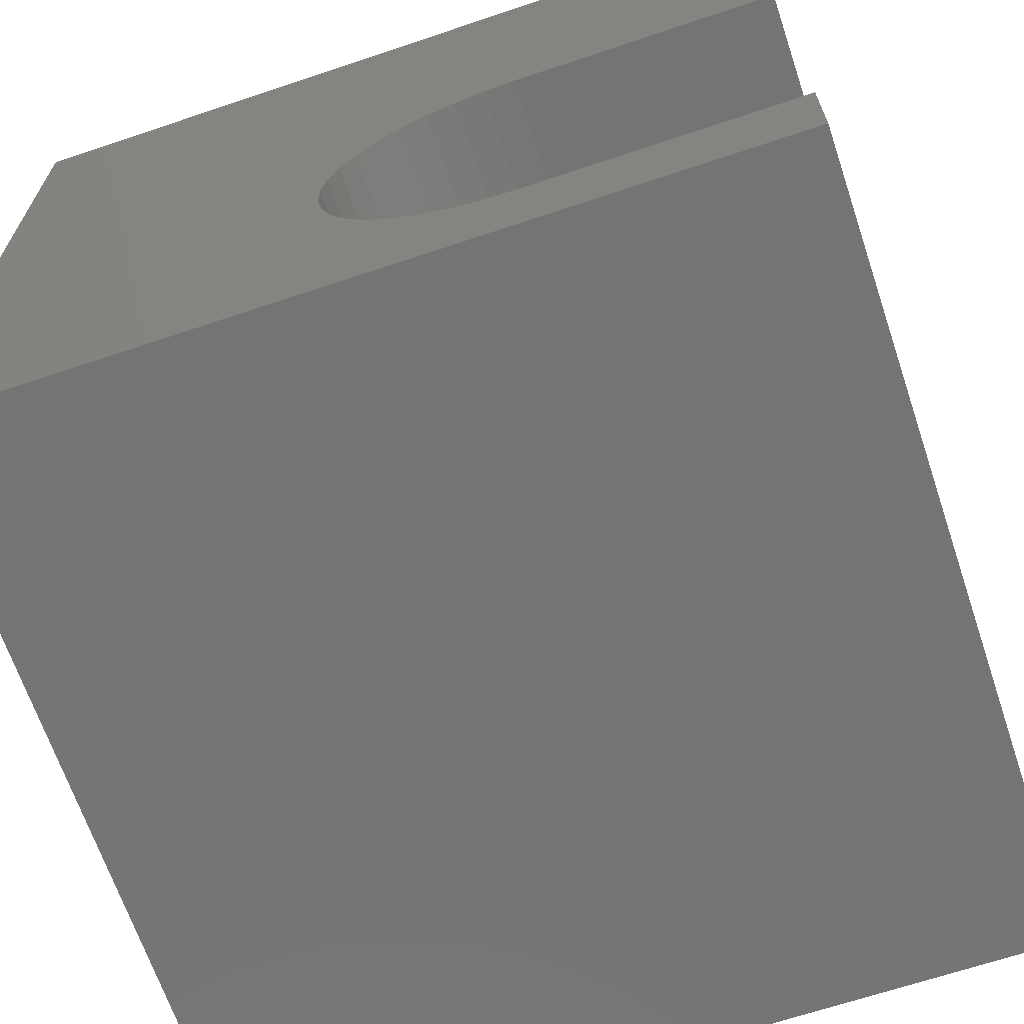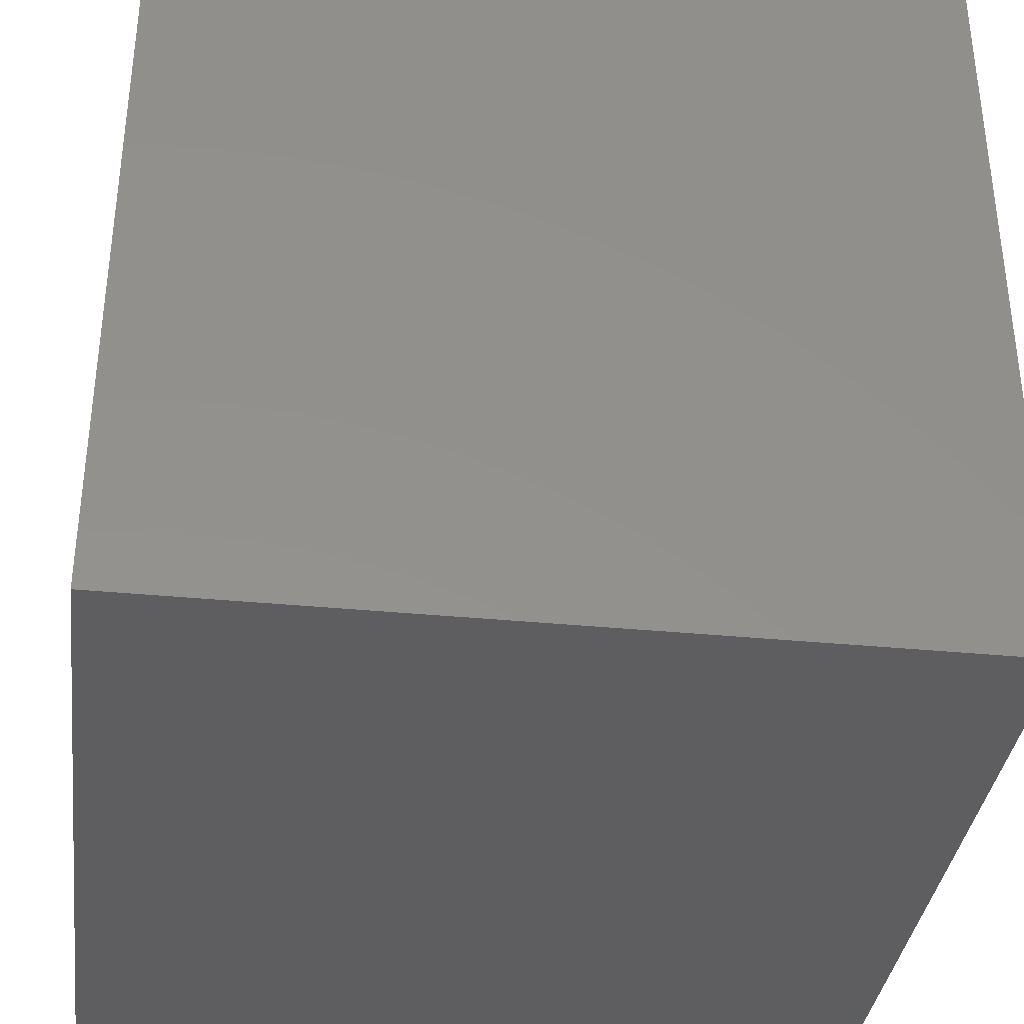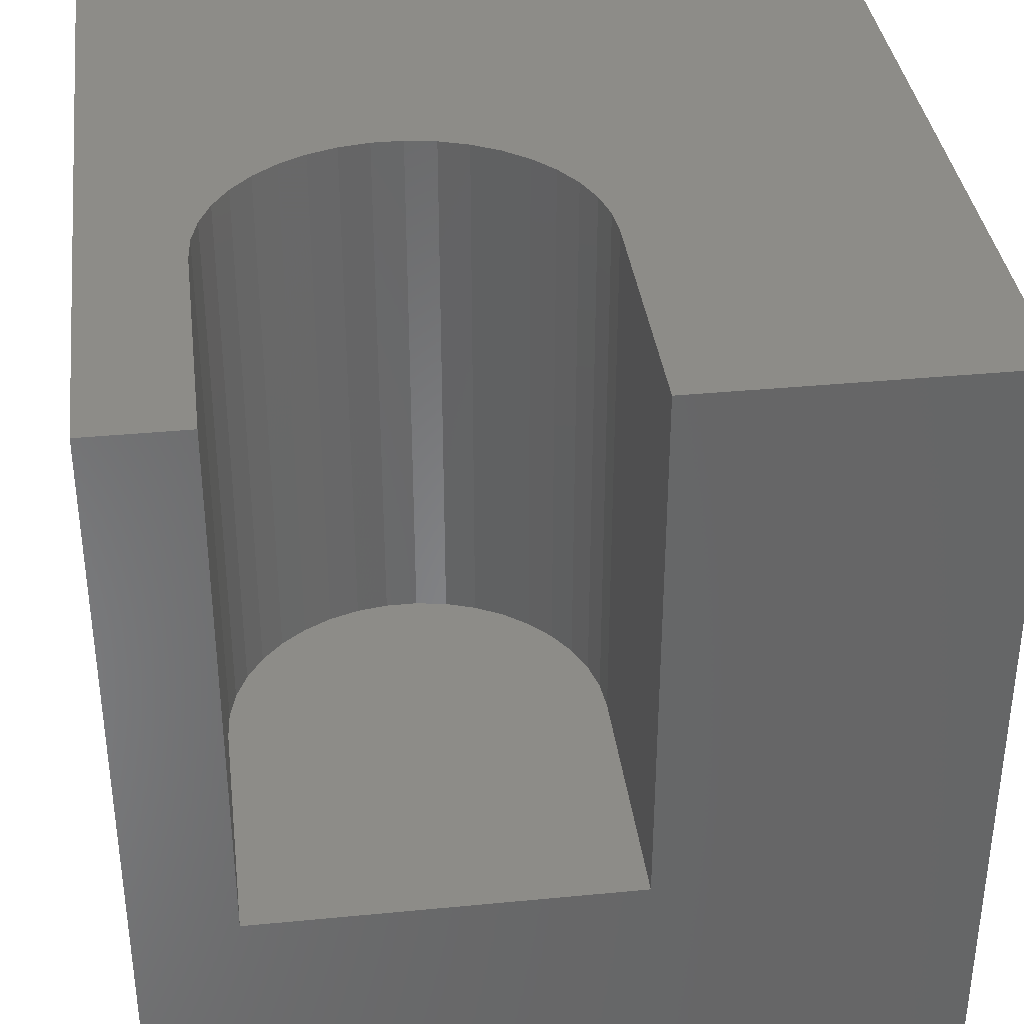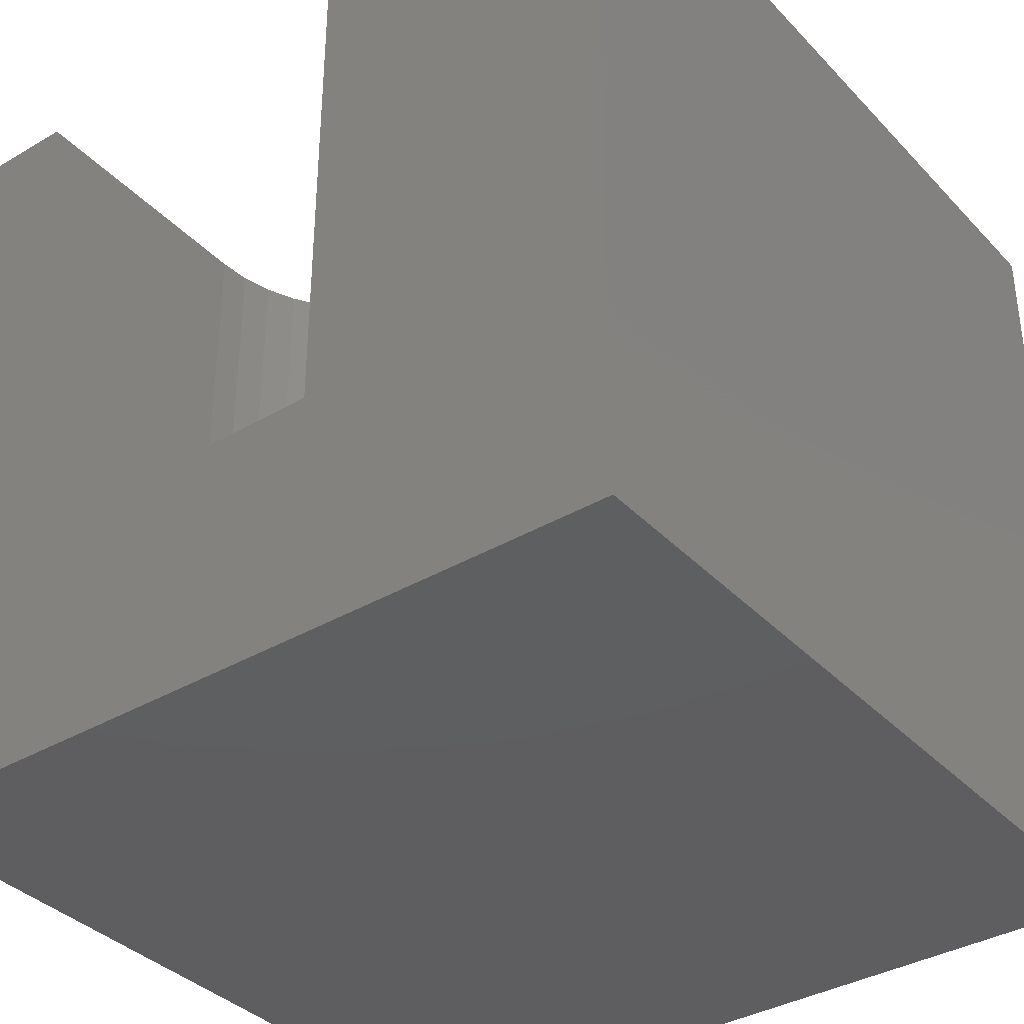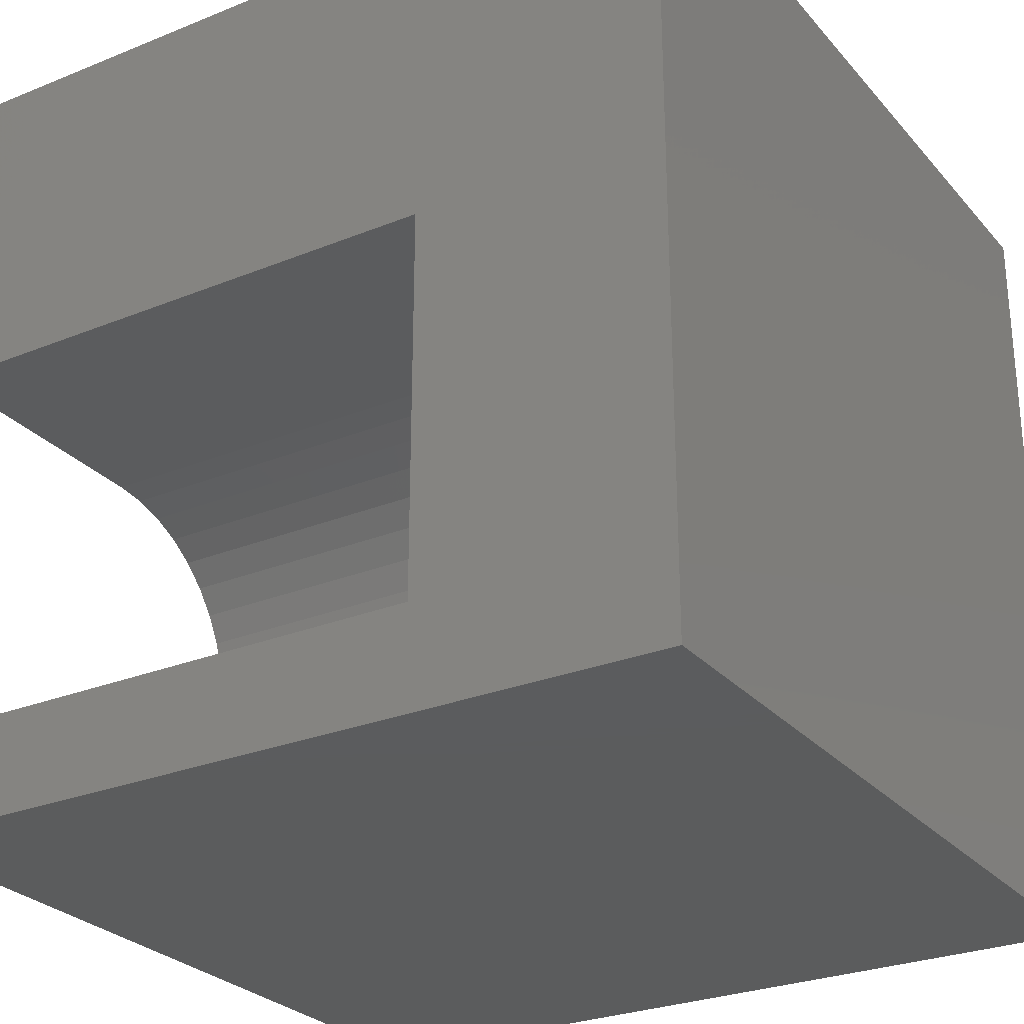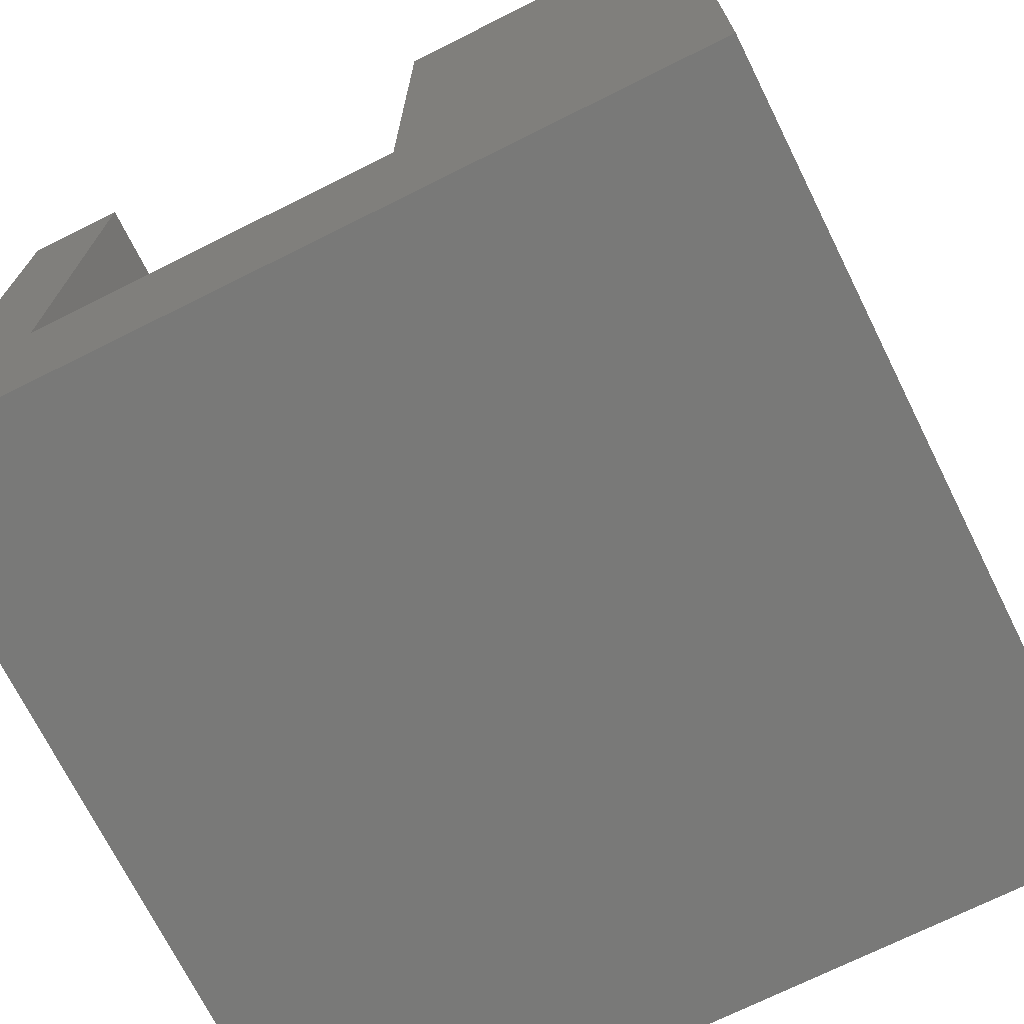
<metadata>
{"format":"stl","ext":"stl","renderer":"f3d","projection":"perspective","resolution":1024,"background":"white","views":[{"elev":-66.9,"azim":18.6,"up":"+Y"},{"elev":-36.0,"azim":-7.3,"up":"+Z"},{"elev":36.3,"azim":82.8,"up":"+Z"},{"elev":-36.6,"azim":127.3,"up":"+Z"},{"elev":-27.5,"azim":121.9,"up":"+Y"},{"elev":-71.8,"azim":116.5,"up":"+Z"}]}
</metadata>
<code>
# stl→obj: 52 verts, 100 faces
v 0 10 10
v 0 10 0
v 0 0 10
v 0 0 0
v 10 0 10
v 10 1.248 10
v 6.71 1.248 10
v 6.32 1.28 10
v 5.941 1.376 10
v 5.582 1.533 10
v 5.255 1.747 10
v 4.967 2.012 10
v 4.727 2.321 10
v 4.54 2.665 10
v 4.413 3.035 10
v 5.255 5.486 10
v 5.582 5.7 10
v 4.349 3.421 10
v 4.349 3.812 10
v 4.413 4.198 10
v 4.54 4.568 10
v 4.727 4.913 10
v 4.967 5.221 10
v 5.941 5.858 10
v 6.32 5.954 10
v 10 10 10
v 6.71 5.986 10
v 10 5.986 10
v 10 1.248 3.143
v 10 0 0
v 10 5.986 3.143
v 10 10 0
v 6.71 1.248 3.143
v 6.71 5.986 3.143
v 6.32 5.954 3.143
v 5.941 5.858 3.143
v 5.582 5.7 3.143
v 4.727 4.913 3.143
v 4.54 4.568 3.143
v 5.255 5.486 3.143
v 4.967 5.221 3.143
v 4.413 4.198 3.143
v 4.349 3.812 3.143
v 4.349 3.421 3.143
v 4.413 3.035 3.143
v 4.54 2.665 3.143
v 6.32 1.28 3.143
v 4.727 2.321 3.143
v 4.967 2.012 3.143
v 5.255 1.747 3.143
v 5.582 1.533 3.143
v 5.941 1.376 3.143
f 1 2 3
f 3 2 4
f 5 6 7
f 5 7 3
f 3 7 8
f 3 8 9
f 9 10 3
f 3 10 11
f 3 11 12
f 12 13 3
f 3 13 14
f 3 14 15
f 1 16 17
f 15 18 3
f 3 18 19
f 3 19 1
f 1 19 20
f 1 20 21
f 21 22 1
f 1 22 23
f 1 23 16
f 17 24 1
f 1 24 25
f 1 25 26
f 26 25 27
f 26 27 28
f 6 5 29
f 29 5 30
f 29 30 31
f 31 30 32
f 31 32 28
f 28 32 26
f 2 32 4
f 4 32 30
f 26 32 1
f 1 32 2
f 30 5 4
f 4 5 3
f 29 31 33
f 33 31 34
f 34 35 33
f 33 35 36
f 33 36 37
f 33 38 39
f 37 40 33
f 33 40 41
f 33 41 38
f 39 42 33
f 33 42 43
f 33 43 44
f 44 45 33
f 33 45 46
f 33 46 47
f 47 46 48
f 47 48 49
f 49 50 47
f 47 50 51
f 47 51 52
f 29 33 6
f 6 33 7
f 34 27 25
f 34 25 35
f 35 25 24
f 35 24 36
f 36 24 17
f 36 17 37
f 37 17 16
f 37 16 40
f 40 16 23
f 40 23 41
f 41 23 22
f 41 22 38
f 38 22 21
f 38 21 39
f 39 21 20
f 39 20 42
f 42 20 19
f 42 19 43
f 43 19 18
f 43 18 44
f 44 18 15
f 44 15 45
f 45 15 14
f 45 14 46
f 46 14 13
f 46 13 48
f 48 13 12
f 48 12 49
f 49 12 11
f 49 11 50
f 50 11 10
f 50 10 51
f 51 10 9
f 51 9 52
f 52 9 8
f 52 8 47
f 47 8 7
f 47 7 33
f 34 31 27
f 27 31 28

</code>
